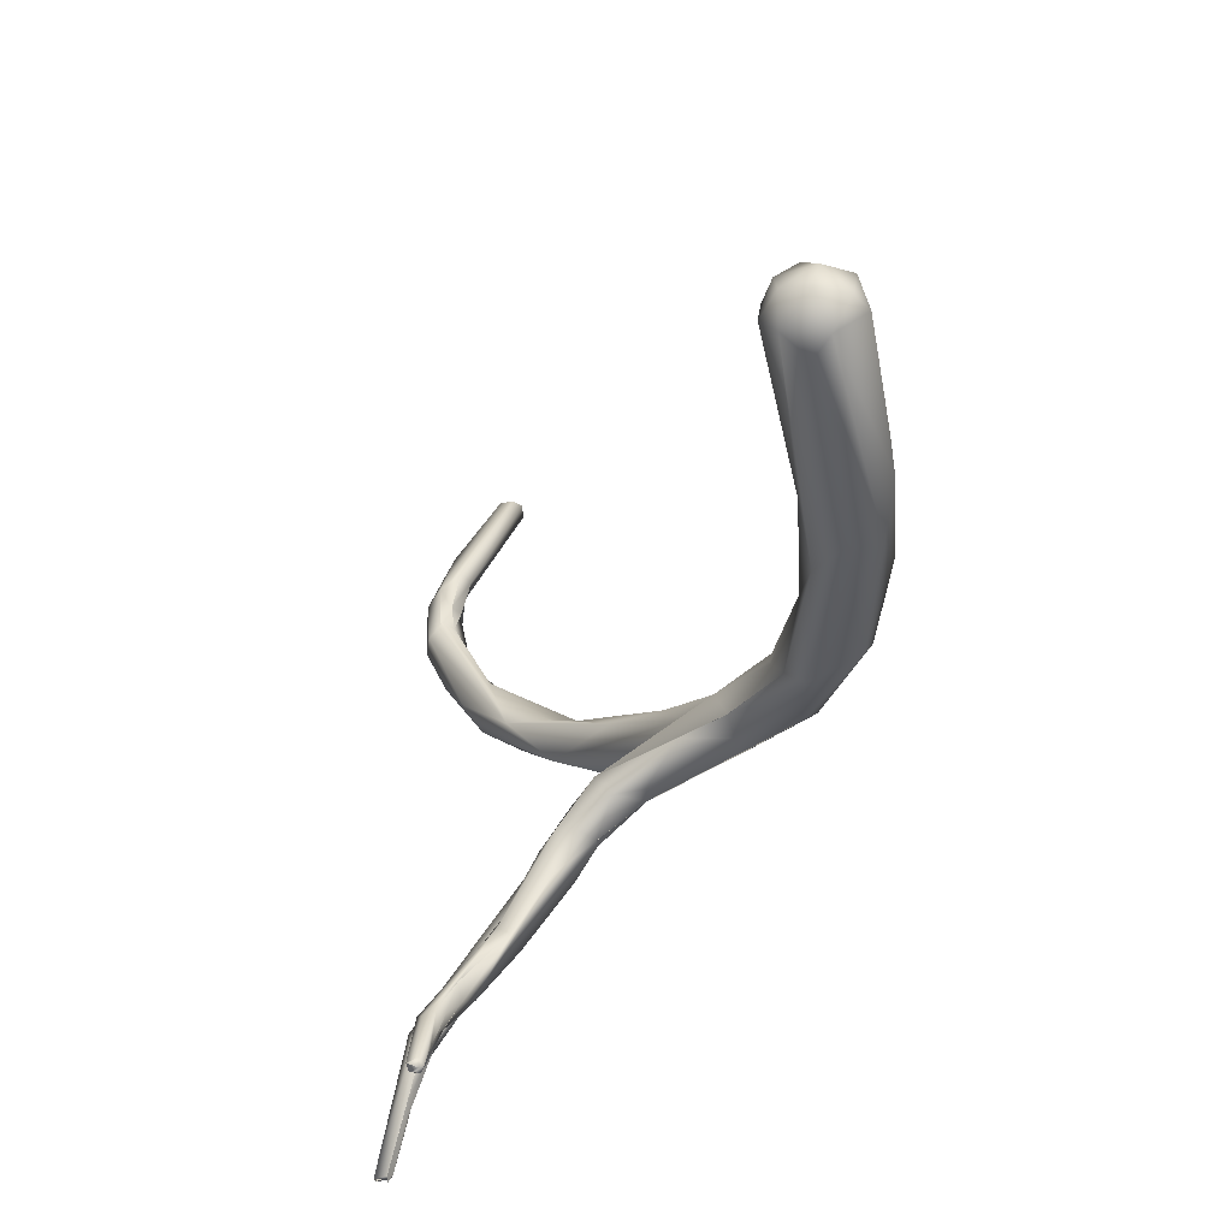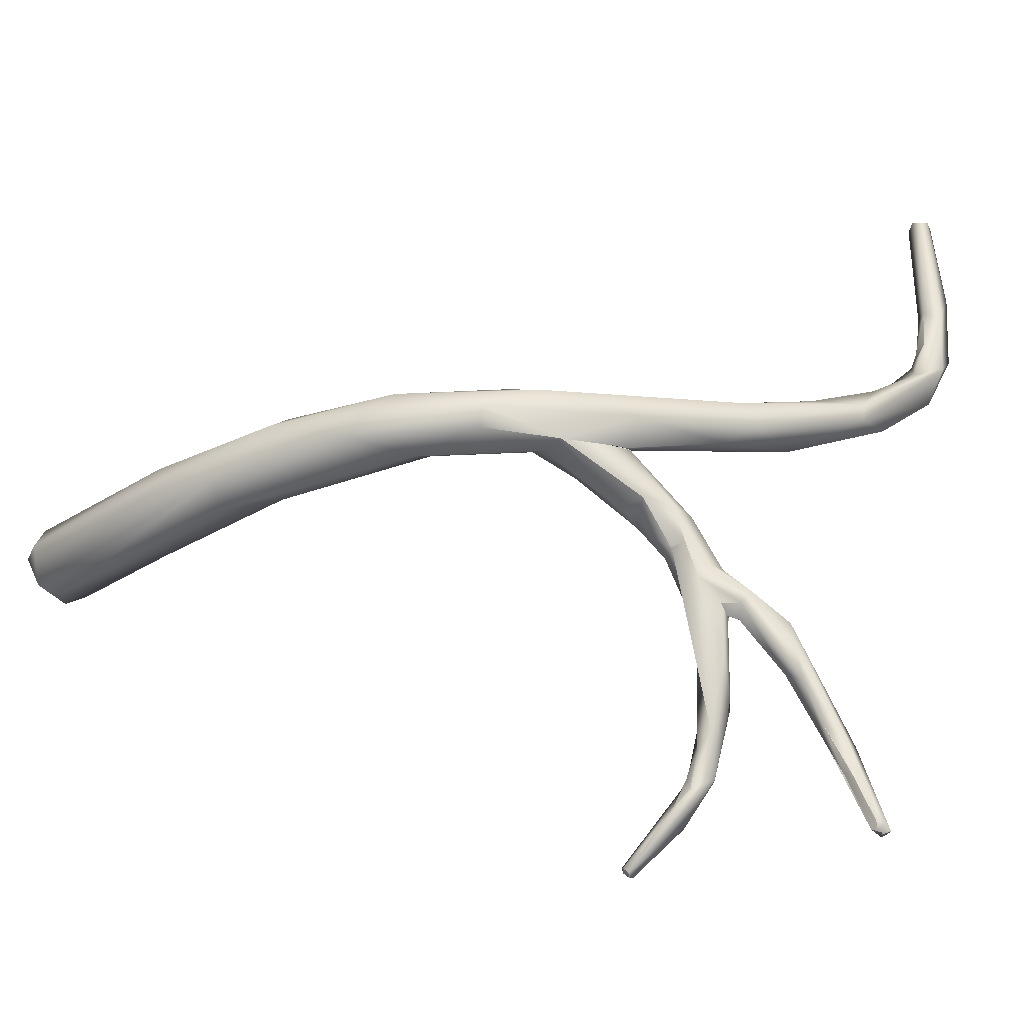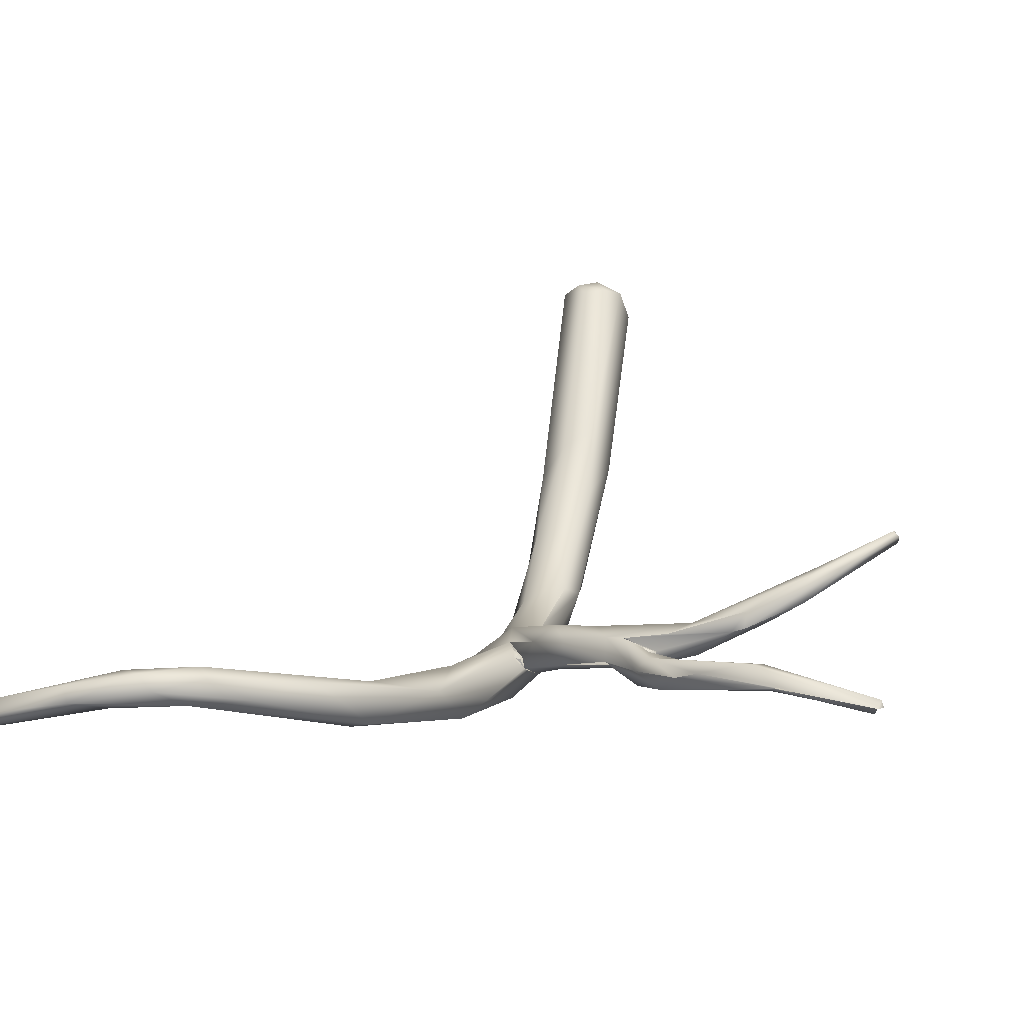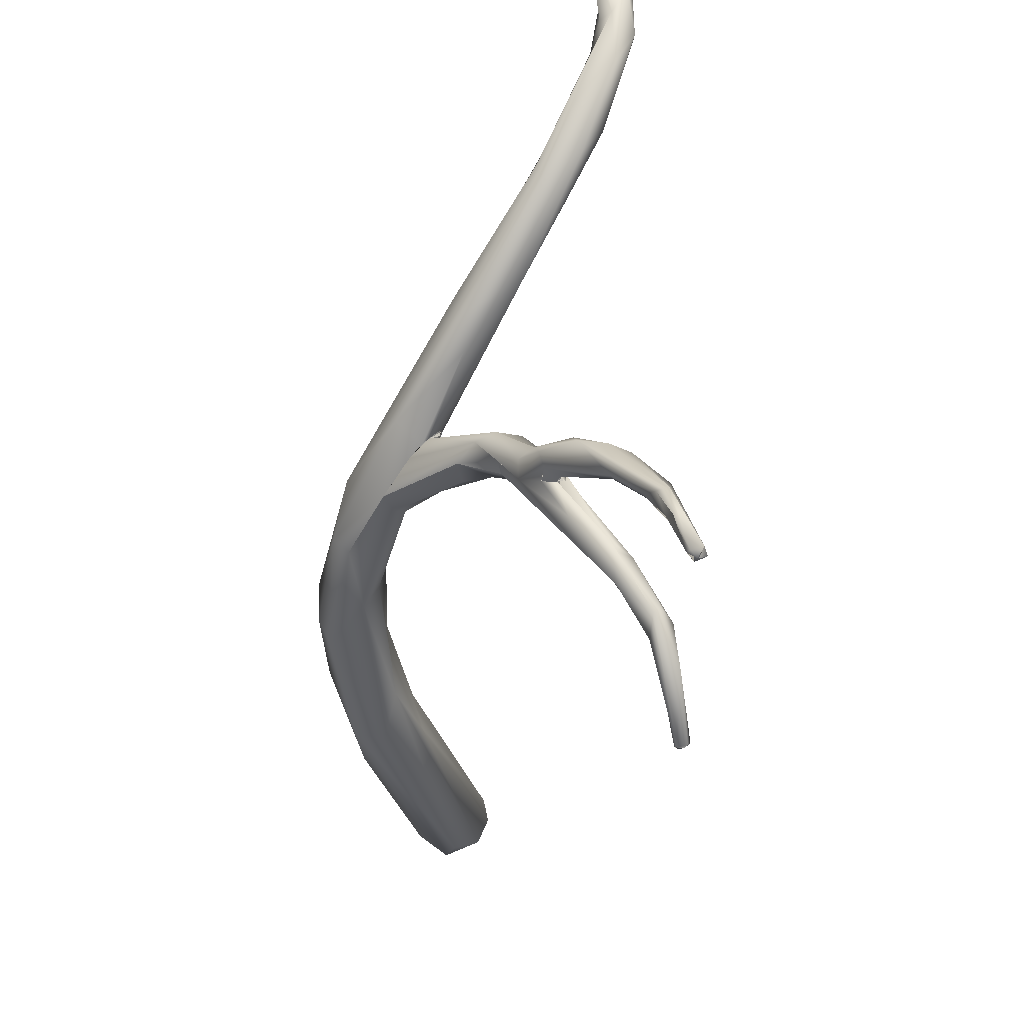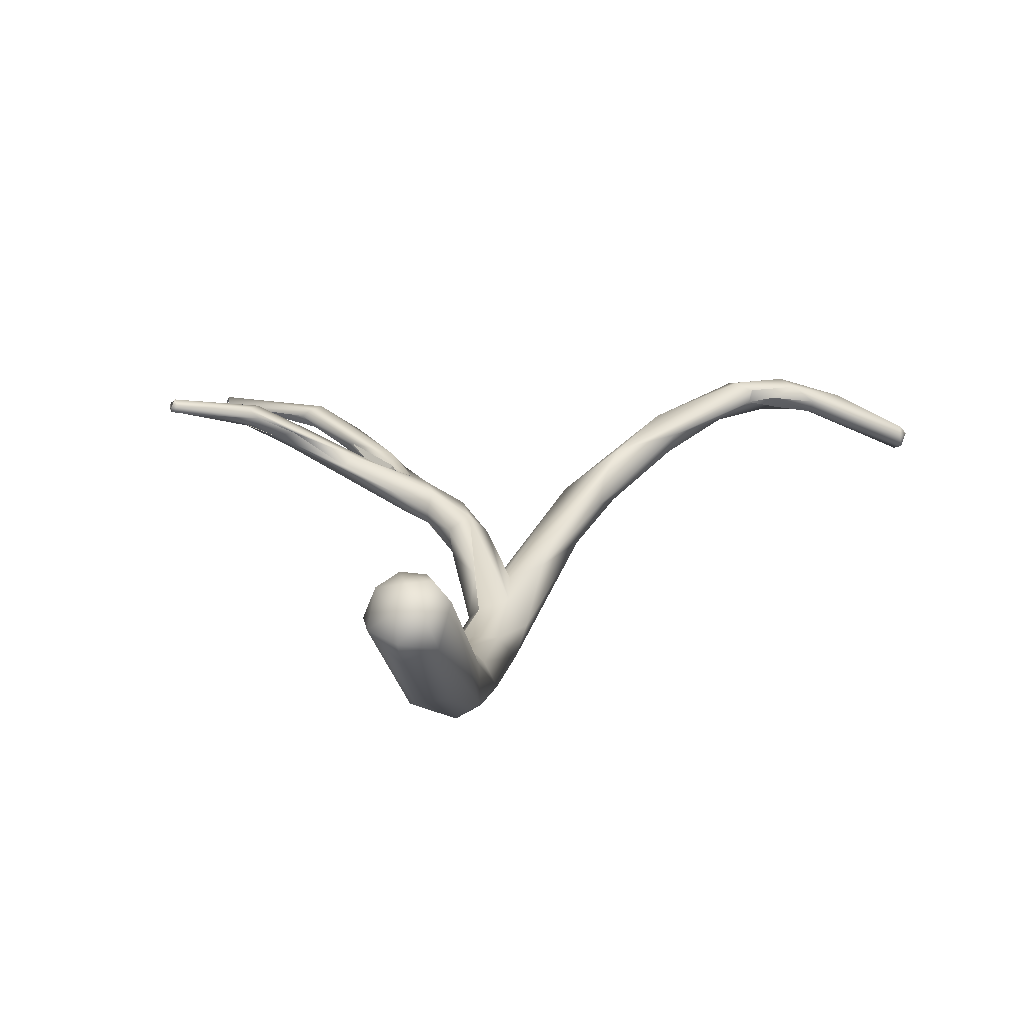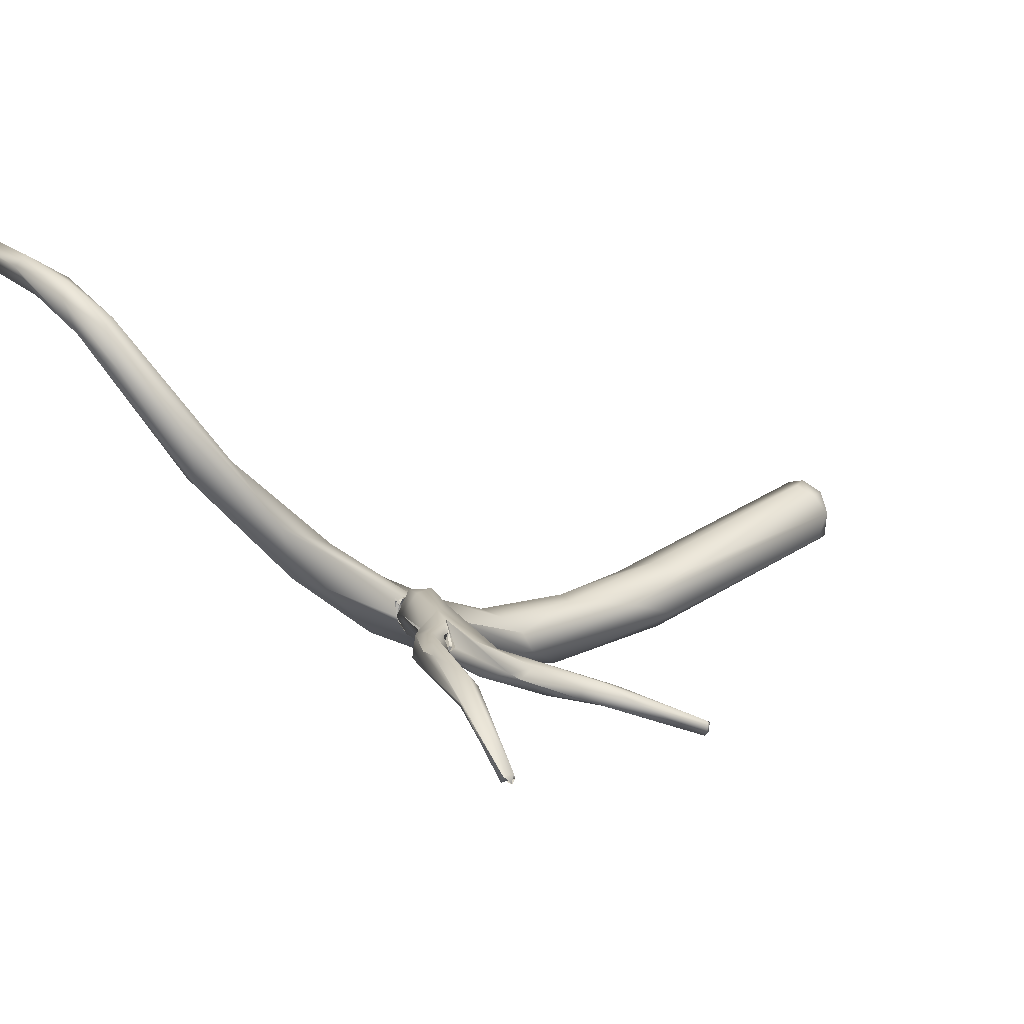
<metadata>
{"format":"obj","ext":"obj","renderer":"f3d","projection":"perspective","resolution":1024,"background":"white","views":[{"elev":-30.4,"azim":106.6,"up":"+Y"},{"elev":-53.3,"azim":-137.7,"up":"+Y"},{"elev":68.4,"azim":-75.6,"up":"+Z"},{"elev":-48.8,"azim":-63.9,"up":"+Y"},{"elev":-23.5,"azim":102.6,"up":"+Z"},{"elev":57.3,"azim":-26.9,"up":"+Z"}]}
</metadata>
<code>
o FJ3127.obj_grp1.1768
v -0.1516 -0.7099 5.384
v -0.1509 -0.7112 5.383
v -0.1495 -0.7097 5.382
v -0.1462 -0.7287 5.391
v -0.1474 -0.7229 5.393
v -0.151 -0.7096 5.386
v -0.1501 -0.7088 5.385
v -0.1505 -0.7086 5.385
v -0.1481 -0.7094 5.386
v -0.1477 -0.7096 5.384
v -0.144 -0.7269 5.389
v -0.1404 -0.7296 5.393
v -0.1421 -0.7262 5.39
v -0.1449 -0.7213 5.393
v -0.1433 -0.7405 5.393
v -0.1412 -0.7324 5.396
v -0.1434 -0.7353 5.396
v -0.1422 -0.7341 5.39
v -0.1423 -0.7397 5.39
v -0.1399 -0.7339 5.391
v -0.1399 -0.7339 5.391
v -0.1398 -0.7494 5.392
v -0.1424 -0.7338 5.39
v -0.1404 -0.745 5.388
v -0.1388 -0.7387 5.39
v -0.1391 -0.7426 5.395
v -0.1378 -0.7377 5.392
v -0.1372 -0.7408 5.394
v -0.1379 -0.7381 5.392
v -0.1358 -0.7625 5.376
v -0.1348 -0.7654 5.377
v -0.1333 -0.7532 5.382
v -0.1344 -0.7613 5.383
v -0.1333 -0.7565 5.386
v -0.1359 -0.7547 5.38
v -0.1283 -0.7637 5.377
v -0.1306 -0.7652 5.368
v -0.1245 -0.7736 5.368
v -0.1249 -0.7661 5.369
v -0.1256 -0.7733 5.356
v -0.1252 -0.7774 5.358
v -0.1253 -0.7668 5.365
v -0.1245 -0.7702 5.358
v -0.1231 -0.7711 5.356
v -0.1164 -0.7731 5.357
v -0.1204 -0.7803 5.356
v -0.1107 -0.7753 5.347
v -0.1146 -0.783 5.341
v -0.1062 -0.7817 5.327
v -0.1156 -0.8129 5.381
v -0.1169 -0.8249 5.387
v -0.1145 -0.8032 5.371
v -0.112 -0.7987 5.364
v -0.1171 -0.8076 5.373
v -0.115 -0.8041 5.366
v -0.1152 -0.8156 5.377
v -0.1161 -0.8097 5.378
v -0.1161 -0.8097 5.378
v -0.1124 -0.805 5.373
v -0.1146 -0.8216 5.382
v -0.1174 -0.8353 5.388
v -0.118 -0.8403 5.39
v -0.1158 -0.8294 5.386
v -0.1172 -0.8398 5.389
v -0.1174 -0.8353 5.388
v -0.1177 -0.8403 5.392
v -0.1137 -0.8203 5.386
v -0.1128 -0.8224 5.385
v -0.1167 -0.8245 5.385
v -0.1134 -0.8239 5.384
v -0.1167 -0.8251 5.387
v -0.1173 -0.8312 5.387
v -0.1173 -0.8312 5.387
v -0.1039 -0.7769 5.332
v -0.11 -0.7841 5.344
v -0.1092 -0.7821 5.346
v -0.1117 -0.7912 5.357
v -0.1084 -0.7901 5.36
v -0.1115 -0.798 5.363
v -0.1115 -0.7994 5.361
v -0.1097 -0.8018 5.36
v -0.1132 -0.806 5.366
v -0.1078 -0.7971 5.365
v -0.1078 -0.8 5.366
v -0.1103 -0.8046 5.37
v -0.1126 -0.8133 5.377
v -0.1112 -0.8068 5.368
v -0.1112 -0.8068 5.368
v -0.1103 -0.8046 5.37
v -0.1126 -0.8133 5.377
v -0.1112 -0.8068 5.368
v -0.1109 -0.8051 5.367
v -0.1103 -0.8046 5.37
v -0.1161 -0.8318 5.386
v -0.1146 -0.8302 5.386
v -0.1172 -0.8398 5.389
v -0.1159 -0.8404 5.389
v -0.1164 -0.8406 5.39
v -0.1173 -0.8403 5.39
v -0.1159 -0.8405 5.389
v -0.1167 -0.8412 5.389
v -0.1161 -0.8406 5.391
v -0.1169 -0.8414 5.39
v -0.1004 -0.7781 5.325
v -0.1008 -0.7795 5.337
v -0.1099 -0.7847 5.343
v -0.1112 -0.791 5.353
v -0.1077 -0.785 5.353
v -0.1084 -0.7832 5.346
v -0.11 -0.7841 5.344
v -0.1073 -0.7818 5.345
v -0.1102 -0.7963 5.357
v -0.1102 -0.7965 5.357
v -0.1079 -0.7965 5.356
v -0.1048 -0.7879 5.356
v -0.1106 -0.8054 5.364
v -0.108 -0.8123 5.367
v -0.1101 -0.8062 5.366
v -0.1104 -0.8053 5.364
v -0.1099 -0.8058 5.366
v -0.1098 -0.8052 5.367
v -0.1103 -0.8058 5.367
v -0.1101 -0.8059 5.366
v -0.1052 -0.7952 5.361
v -0.1036 -0.8103 5.369
v -0.1088 -0.803 5.367
v -0.1088 -0.803 5.367
v -0.1093 -0.8057 5.368
v -0.1098 -0.8052 5.367
v -0.1088 -0.8056 5.366
v -0.1046 -0.8167 5.373
v -0.1077 -0.8001 5.366
v -0.1062 -0.8067 5.369
v -0.1062 -0.8067 5.369
v -0.1099 -0.8058 5.366
v -0.1094 -0.8056 5.367
v -0.1098 -0.8052 5.367
v -0.1091 -0.786 5.341
v -0.1075 -0.7815 5.345
v -0.1075 -0.7815 5.345
v -0.1077 -0.7821 5.346
v -0.1054 -0.7803 5.343
v -0.1091 -0.7824 5.346
v -0.1089 -0.783 5.346
v -0.11 -0.7841 5.344
v -0.1092 -0.7818 5.347
v -0.1089 -0.783 5.346
v -0.1083 -0.7826 5.346
v -0.1083 -0.7826 5.346
v -0.1049 -0.7873 5.334
v -0.1085 -0.791 5.349
v -0.1054 -0.7803 5.343
v -0.1054 -0.7803 5.343
v -0.1048 -0.791 5.348
v -0.1079 -0.7965 5.356
v -0.1055 -0.7962 5.357
v -0.1041 -0.7916 5.353
v -0.1052 -0.8022 5.362
v -0.1012 -0.8221 5.371
v -0.1028 -0.8118 5.367
v -0.1013 -0.8183 5.375
v -0.09919 -0.7858 5.321
v -0.101 -0.7869 5.334
v -0.1048 -0.7872 5.334
v -0.1006 -0.7858 5.342
v -0.09759 -0.8237 5.372
v -0.09756 -0.8205 5.373
v -0.09756 -0.8205 5.373
v -0.1038 -0.8186 5.373
v -0.09699 -0.8261 5.377
v -0.09411 -0.8266 5.377
v -0.0979 -0.8271 5.376
v -0.09832 -0.7844 5.334
v -0.09447 -0.8264 5.373
v -0.09483 -0.8285 5.374
v -0.0947 -0.8287 5.374
v -0.09162 -0.8277 5.376
v -0.09709 -0.7878 5.323
v -0.09171 -0.7795 5.326
v -0.08855 -0.783 5.325
v -0.09825 -0.7844 5.334
v -0.09343 -0.8261 5.374
v -0.09066 -0.8324 5.377
v -0.08584 -0.7884 5.32
v -0.09151 -0.8305 5.373
v -0.09151 -0.8305 5.373
v -0.0884 -0.7816 5.313
v -0.08755 -0.834 5.373
v -0.08292 -0.8396 5.372
v -0.08485 -0.778 5.314
v -0.08079 -0.788 5.311
v -0.08652 -0.7859 5.323
v -0.08245 -0.8394 5.374
v -0.08358 -0.7851 5.31
v -0.0744 -0.7777 5.315
v -0.07444 -0.7812 5.318
v -0.08237 -0.8388 5.372
v -0.08164 -0.8379 5.372
v -0.08179 -0.8384 5.374
v -0.08238 -0.8389 5.372
v -0.08235 -0.8396 5.373
v -0.0823 -0.8396 5.373
v -0.08196 -0.8392 5.372
v -0.08161 -0.8386 5.374
v -0.08158 -0.8386 5.374
v -0.0687 -0.7811 5.304
v -0.07036 -0.7775 5.306
v -0.05526 -0.7872 5.308
v -0.06257 -0.7852 5.313
v -0.06084 -0.7754 5.31
v -0.05482 -0.778 5.312
v -0.05761 -0.7859 5.303
v -0.01888 -0.7695 5.304
v -0.04723 -0.7769 5.299
v -0.04996 -0.7822 5.312
v -0.04791 -0.7822 5.299
v -0.0201 -0.7736 5.309
v -0.01754 -0.7816 5.3
v -0.02014 -0.783 5.303
v -0.01698 -0.7803 5.306
v -0.02016 -0.7716 5.297
v -0.02023 -0.7773 5.296
v -0.01759 -0.7719 5.307
v -0.01845 -0.7772 5.309
v -0.01702 -0.7768 5.297
v -0.01558 -0.7727 5.301
v -0.01542 -0.7754 5.306
v -0.01472 -0.7766 5.302
f 1 3 2
f 2 4 1
f 4 5 1
f 6 7 1
f 1 7 3
f 9 7 8
f 6 1 5
f 6 5 8
f 3 11 2
f 10 11 3
f 2 11 4
f 9 10 7
f 7 10 3
f 12 10 9
f 11 10 13
f 13 10 12
f 9 8 14
f 5 14 8
f 5 4 15
f 12 9 14
f 12 14 16
f 17 16 5
f 16 14 5
f 4 11 18
f 4 19 15
f 19 4 18
f 5 15 17
f 12 20 13
f 11 13 21
f 23 11 21
f 18 24 19
f 23 21 25
f 23 25 18
f 15 22 17
f 26 17 22
f 20 12 27
f 27 25 20
f 12 16 28
f 12 28 29
f 17 26 16
f 16 26 28
f 25 24 18
f 24 15 19
f 27 29 25
f 30 31 15
f 32 24 25
f 30 15 24
f 22 15 31
f 34 26 22
f 32 35 24
f 29 32 25
f 33 34 22
f 29 28 36
f 34 36 28
f 34 28 26
f 35 30 24
f 22 31 33
f 32 29 36
f 35 37 30
f 33 38 34
f 31 38 33
f 32 36 39
f 30 37 40
f 38 31 41
f 42 35 32
f 42 37 35
f 39 42 32
f 41 31 30
f 40 41 30
f 40 37 43
f 44 37 42
f 36 38 45
f 34 38 36
f 40 43 44
f 46 38 41
f 45 39 36
f 45 42 39
f 40 48 41
f 44 49 40
f 45 38 152
f 48 46 41
f 47 44 42
f 47 42 45
f 45 152 47
f 52 53 54
f 55 54 53
f 55 56 54
f 52 54 57
f 52 58 59
f 54 51 57
f 63 64 65
f 65 64 62
f 59 58 50
f 50 57 51
f 50 67 59
f 59 67 68
f 56 69 54
f 54 69 51
f 56 60 69
f 50 51 71
f 71 67 50
f 60 63 69
f 69 72 51
f 66 67 71
f 69 63 73
f 63 65 73
f 61 62 72
f 72 62 51
f 62 66 51
f 49 48 40
f 44 47 74
f 75 76 38
f 77 79 78
f 77 80 53
f 79 53 52
f 80 55 53
f 81 82 55
f 82 56 55
f 78 79 83
f 52 83 79
f 83 52 84
f 52 59 84
f 84 59 85
f 59 86 85
f 82 87 86
f 88 89 90
f 91 92 93
f 56 82 86
f 86 70 56
f 56 70 60
f 94 95 96
f 96 95 97
f 62 64 98
f 96 97 101
f 86 59 68
f 86 68 70
f 60 95 94
f 60 70 95
f 102 67 66
f 67 102 68
f 100 70 68
f 68 102 100
f 66 62 98
f 103 102 66
f 99 100 102
f 104 49 44
f 104 44 74
f 75 38 46
f 106 75 46
f 108 109 110
f 109 108 111
f 110 107 77
f 110 77 108
f 112 113 107
f 113 80 107
f 77 107 80
f 80 113 81
f 114 81 112
f 81 55 80
f 105 108 115
f 115 108 78
f 78 108 77
f 81 116 82
f 118 82 119
f 87 82 118
f 120 121 122
f 123 116 117
f 115 78 83
f 115 83 124
f 124 83 125
f 93 92 126
f 127 84 85
f 128 127 129
f 84 127 128
f 132 130 131
f 132 131 133
f 84 134 83
f 83 134 125
f 135 136 137
f 123 131 130
f 106 46 48
f 138 107 110
f 105 74 47
f 38 139 152
f 76 139 38
f 140 141 142
f 145 144 143
f 146 147 148
f 76 149 139
f 107 150 151
f 112 107 151
f 108 153 111
f 108 105 152
f 114 151 157
f 154 157 151
f 155 114 112
f 155 112 151
f 124 157 115
f 157 124 156
f 156 114 157
f 158 114 156
f 158 159 114
f 114 159 81
f 116 81 117
f 117 81 159
f 156 124 158
f 158 124 160
f 124 125 160
f 131 123 117
f 117 159 131
f 133 131 161
f 162 48 49
f 150 48 162
f 150 106 48
f 150 138 106
f 107 138 150
f 152 105 47
f 163 154 164
f 154 151 164
f 165 115 157
f 159 158 160
f 159 160 166
f 160 167 166
f 160 125 168
f 169 161 131
f 134 161 125
f 161 169 170
f 170 171 161
f 169 172 170
f 172 131 159
f 161 171 125
f 154 163 165
f 157 154 165
f 166 167 174
f 166 174 175
f 168 125 177
f 177 125 171
f 178 163 164
f 180 179 105
f 105 115 181
f 165 181 115
f 180 105 181
f 165 163 173
f 176 159 166
f 159 176 172
f 182 174 167
f 177 182 168
f 183 170 172
f 171 170 183
f 150 162 178
f 184 173 163
f 185 175 174
f 182 186 174
f 185 176 175
f 171 199 177
f 49 104 187
f 184 163 178
f 74 105 179
f 185 189 176
f 186 182 188
f 188 189 185
f 189 172 176
f 190 187 104
f 191 184 178
f 74 179 104
f 184 192 173
f 183 172 189
f 189 193 183
f 187 162 49
f 194 162 187
f 178 162 191
f 104 179 195
f 179 180 196
f 180 181 192
f 188 182 197
f 177 198 182
f 189 188 197
f 183 193 199
f 198 197 182
f 189 197 200
f 200 201 189
f 198 177 199
f 200 203 201
f 201 203 193
f 203 204 193
f 203 197 198
f 203 198 205
f 204 203 205
f 202 193 189
f 171 183 199
f 193 204 199
f 205 198 199
f 162 194 191
f 104 195 190
f 196 195 179
f 187 190 207
f 196 180 192
f 206 194 187
f 207 206 187
f 209 184 208
f 192 184 209
f 209 196 192
f 190 195 210
f 211 195 196
f 194 206 191
f 184 191 208
f 190 210 207
f 210 213 207
f 210 195 211
f 206 212 191
f 206 207 214
f 191 212 208
f 196 209 215
f 211 196 215
f 206 216 212
f 211 215 217
f 206 214 216
f 208 219 209
f 217 210 211
f 208 212 219
f 218 219 212
f 209 220 215
f 218 212 216
f 214 207 221
f 213 210 217
f 222 216 214
f 221 207 213
f 213 217 223
f 223 217 224
f 217 215 224
f 220 224 215
f 221 222 214
f 221 225 222
f 213 226 221
f 220 209 219
f 226 213 223
f 223 224 227
f 227 226 223
f 224 220 227
f 218 216 222
f 222 225 218
f 225 228 218
f 226 225 221
f 226 228 225
f 220 219 218
f 220 218 228
f 226 227 228
f 220 228 227

</code>
